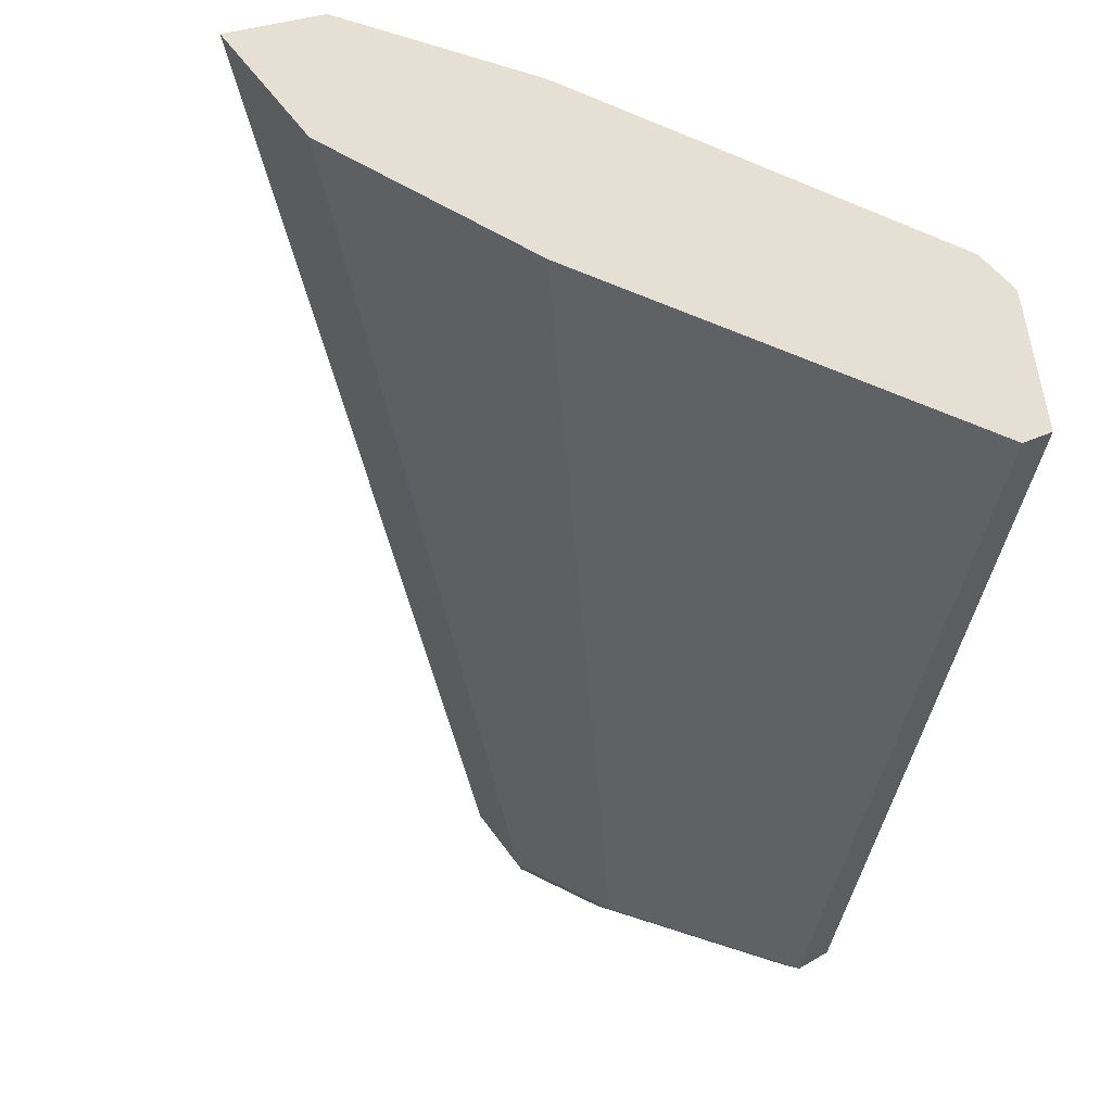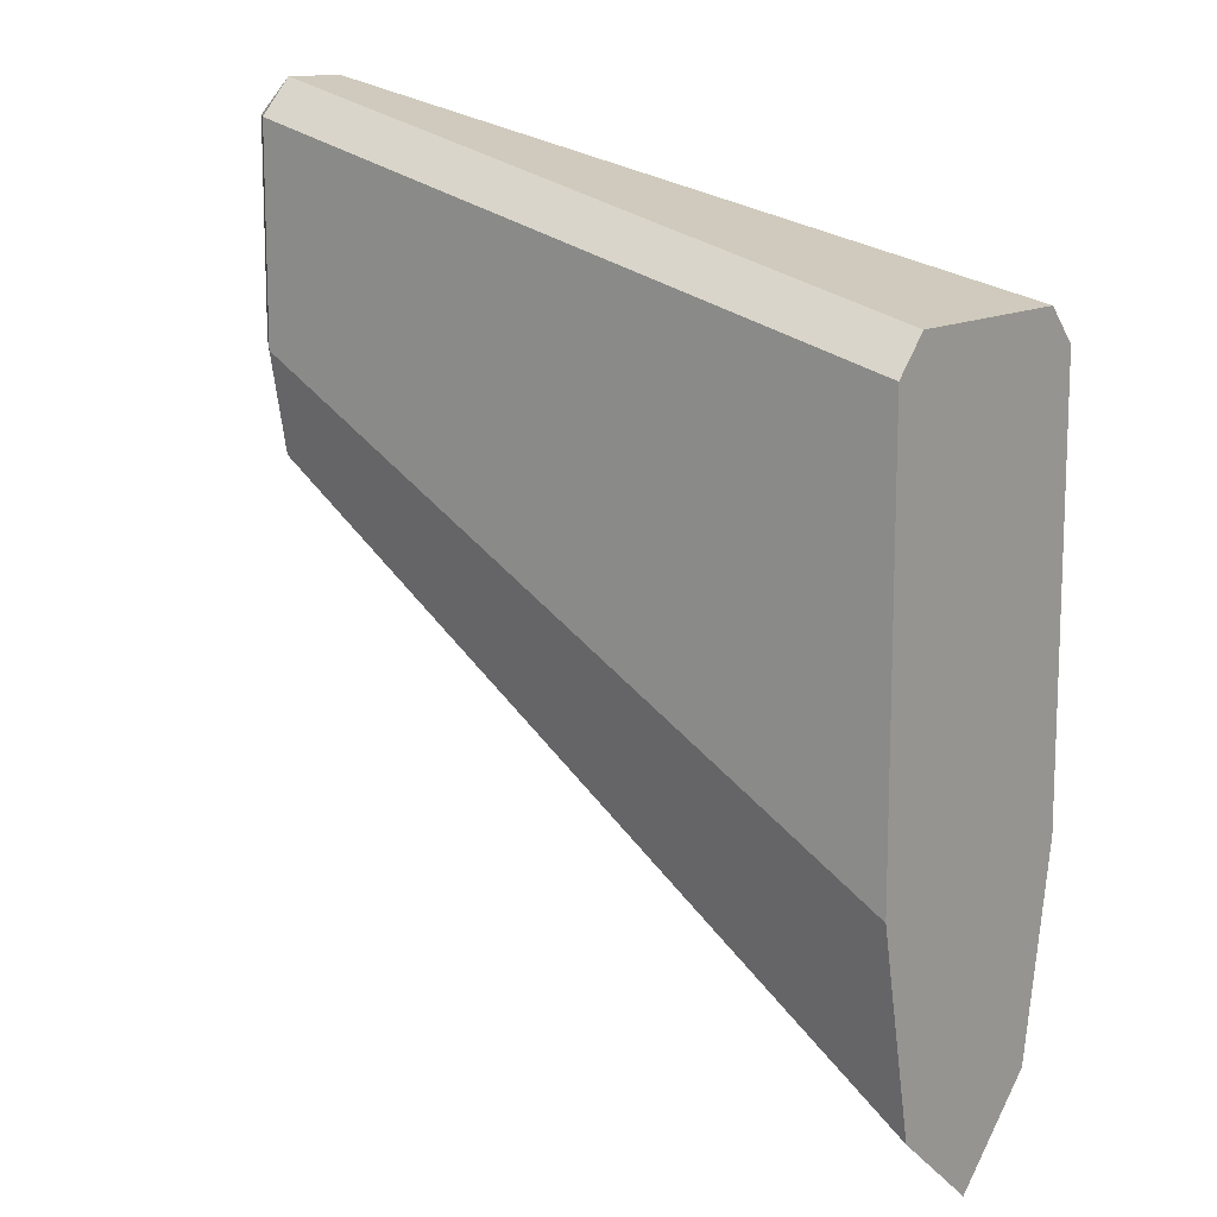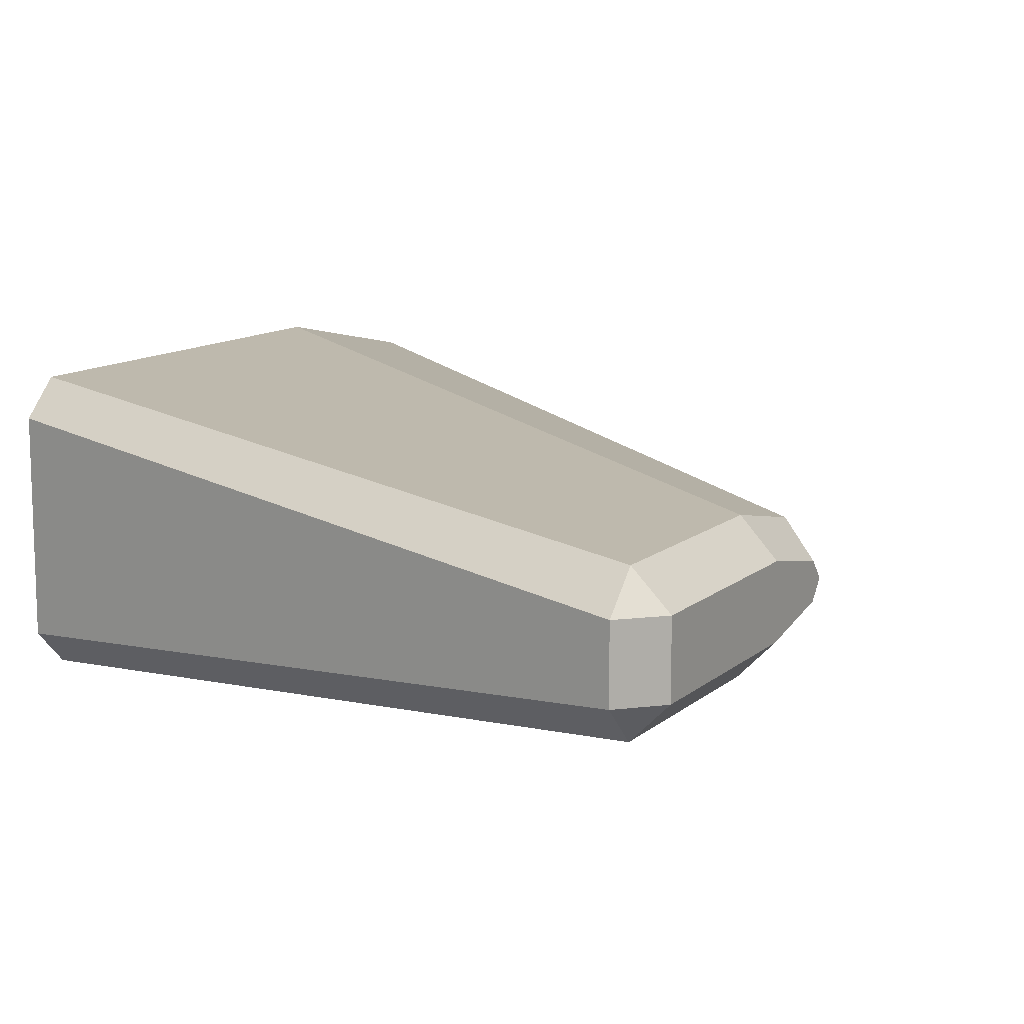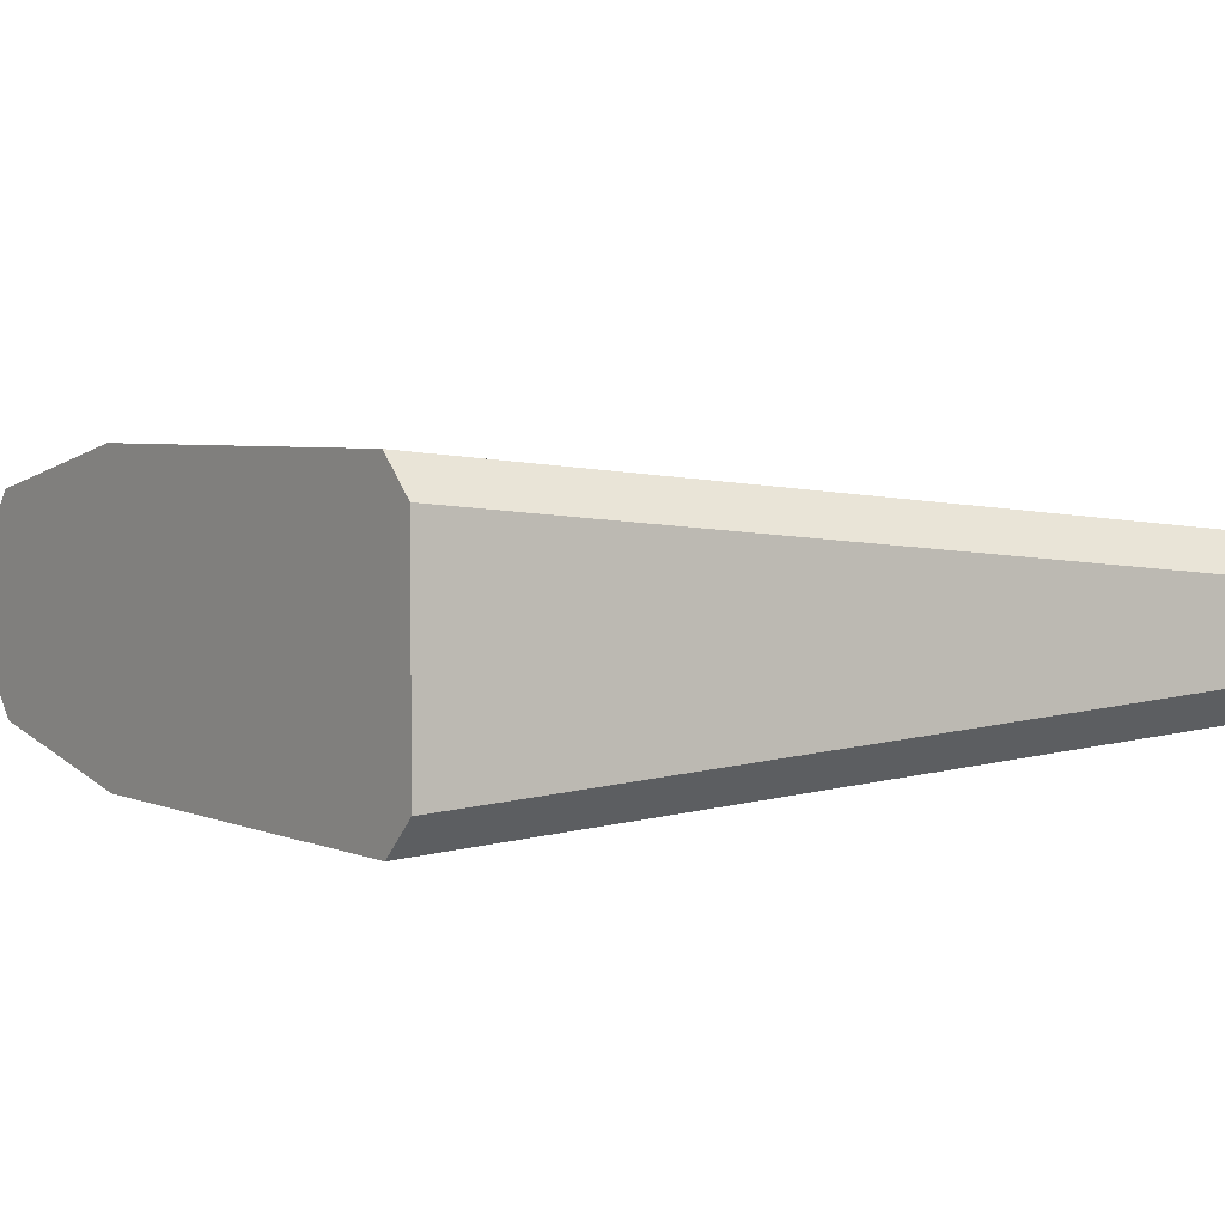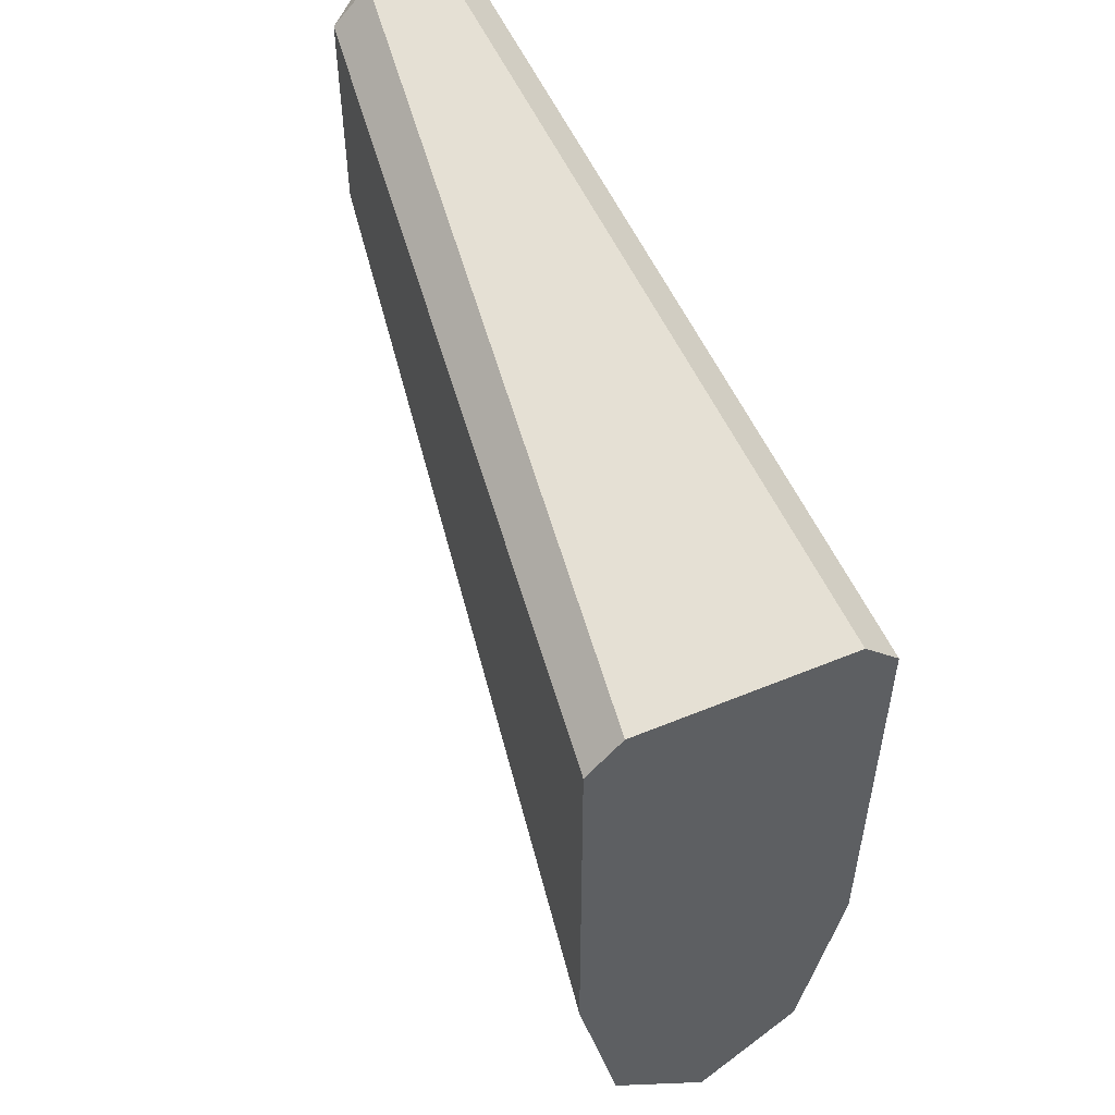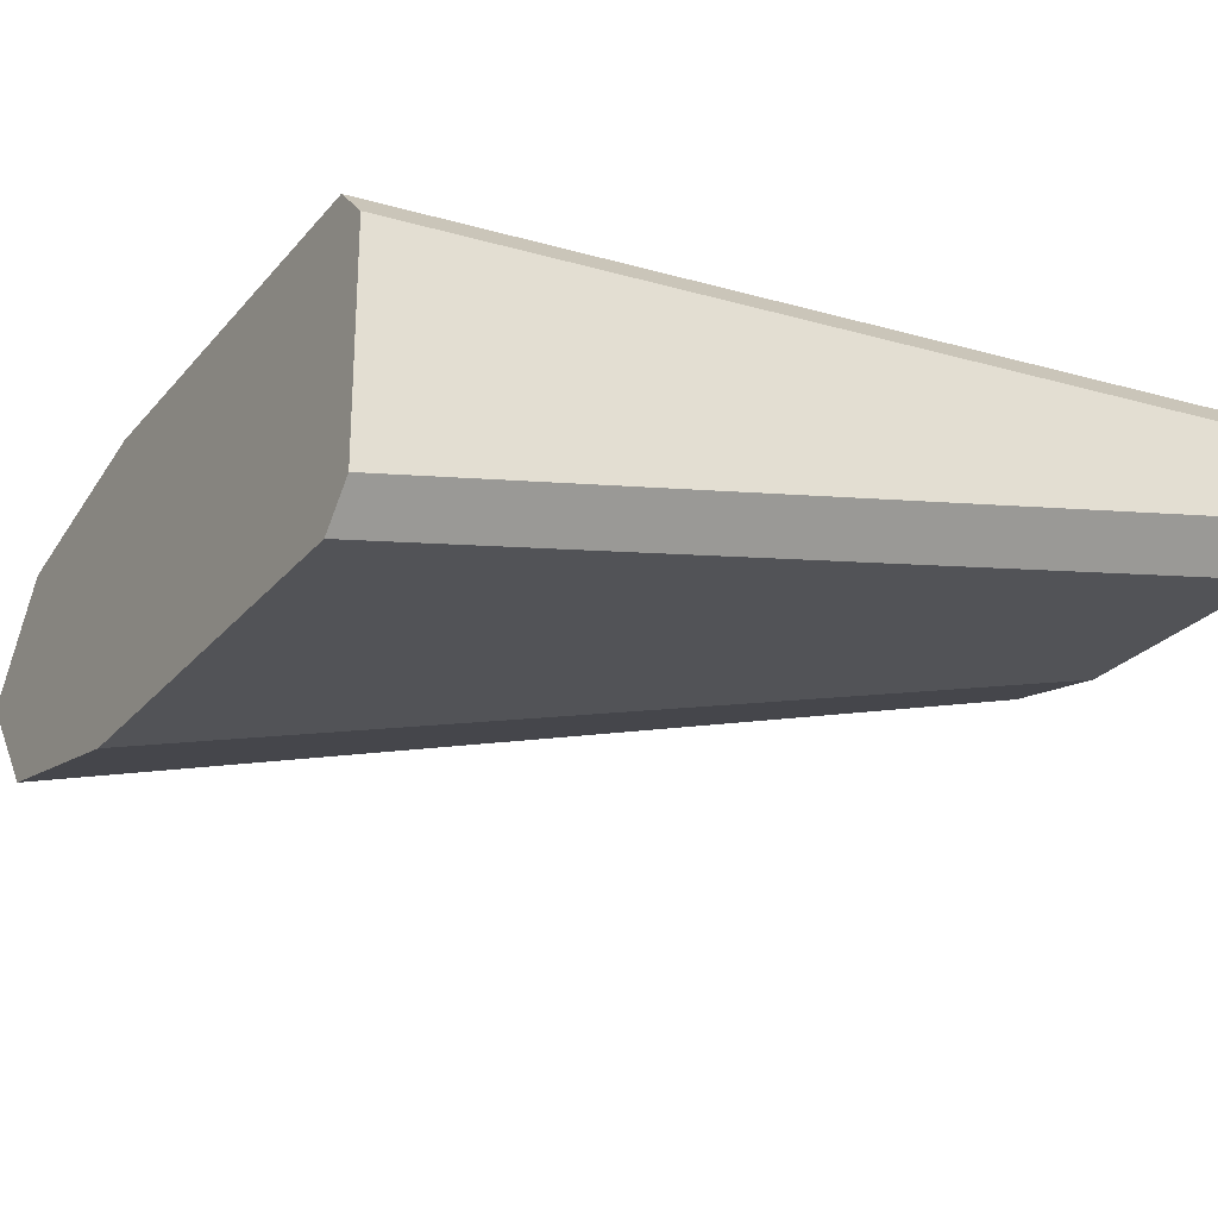
<metadata>
{"format":"obj","ext":"obj","renderer":"f3d","projection":"perspective","resolution":1024,"background":"white","views":[{"elev":-50.7,"azim":-114.6,"up":"+Y"},{"elev":12.6,"azim":-143.8,"up":"+Z"},{"elev":11.9,"azim":28.7,"up":"+Y"},{"elev":4.1,"azim":-35.8,"up":"+Y"},{"elev":53.9,"azim":-113.8,"up":"+Z"},{"elev":-25.9,"azim":-30.4,"up":"+Y"}]}
</metadata>
<code>
o object1
g object1
v 0.5 -0.1 0.45
v 0.55 -0.05 0.4551
v 0.55 -0.05 0.75
v 0.5 -0.1 0.75
v 0.5 -0.07071 0.3086
v 0.55 -0.02531 0.3359
v -0.5 -0.1414 -0.3828
v -0.5 -0.2 -0.1
v -0.5 0 -0.5
v 0.5 0 0.25
v -0.5 0.1414 -0.3828
v 0.5 0.07071 0.3086
v 0.55 0.02531 0.3359
v 0.55 -0 0.3149
v 0.5 0.1 0.45
v 0.55 0.05 0.4551
v 0.5 0.1 0.75
v 0.55 0.05 0.75
v 0.5 0.05 0.8
v 0.5 -0.05 0.8
v -0.5 -0.15 0.55
v -0.5 0.15 0.55
v -0.5 -0.2 0.5
v -0.5 0.2 0.5
v -0.5 0.2 -0.1
f 1 2 4
f 2 3 4
f 1 5 6
f 1 6 2
f 5 1 8
f 5 8 7
f 10 5 7
f 10 7 9
f 12 10 11
f 10 9 11
f 10 12 14
f 12 13 14
f 12 15 13
f 15 16 13
f 16 15 17
f 16 17 18
f 17 19 18
f 19 20 18
f 20 3 18
f 20 19 22
f 20 22 21
f 4 20 21
f 4 21 23
f 19 17 22
f 17 24 22
f 17 15 24
f 15 25 24
f 15 12 25
f 12 11 25
f 11 9 7
f 25 11 8
f 24 25 23
f 23 21 22
f 23 22 24
f 25 8 23
f 11 7 8
f 5 10 14
f 5 14 6
f 1 4 23
f 1 23 8
f 3 20 4
f 6 14 13
f 2 13 16
f 2 16 18
f 18 3 2
f 2 6 13

</code>
